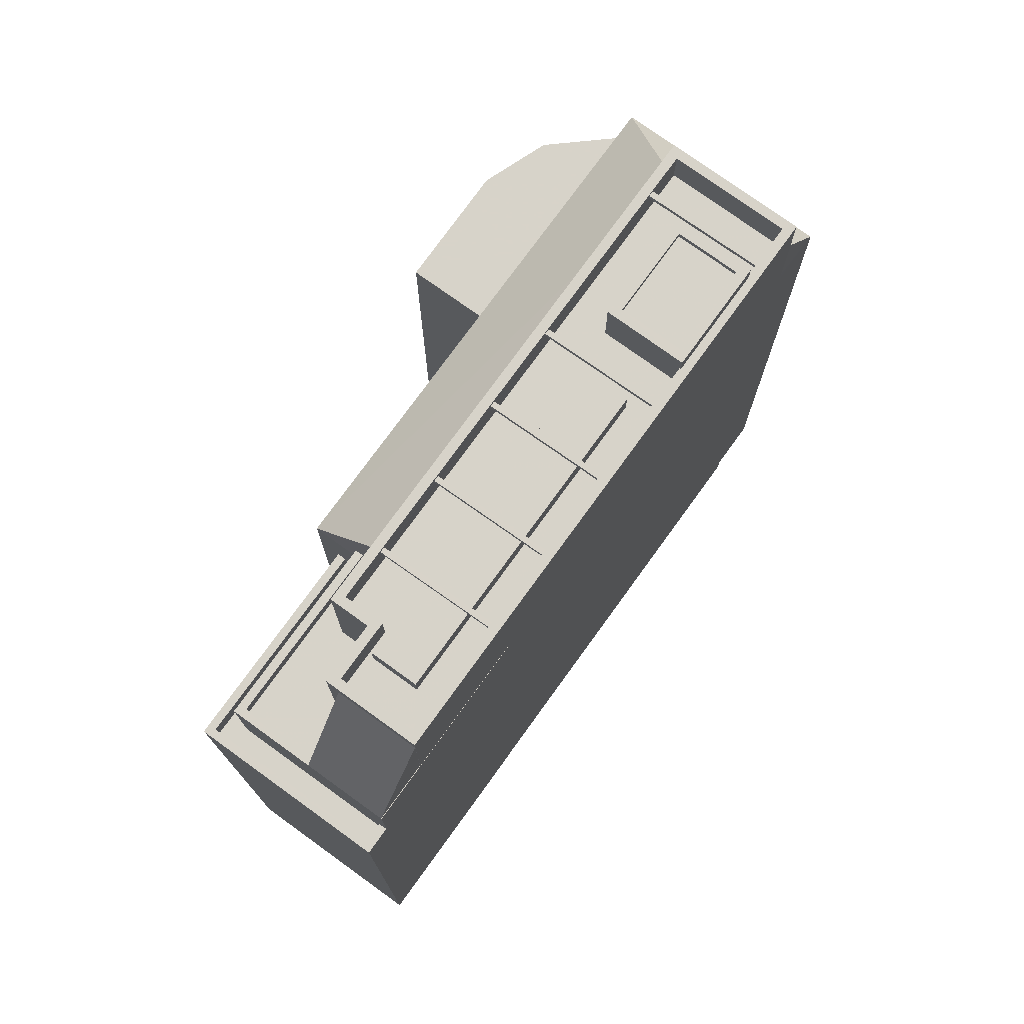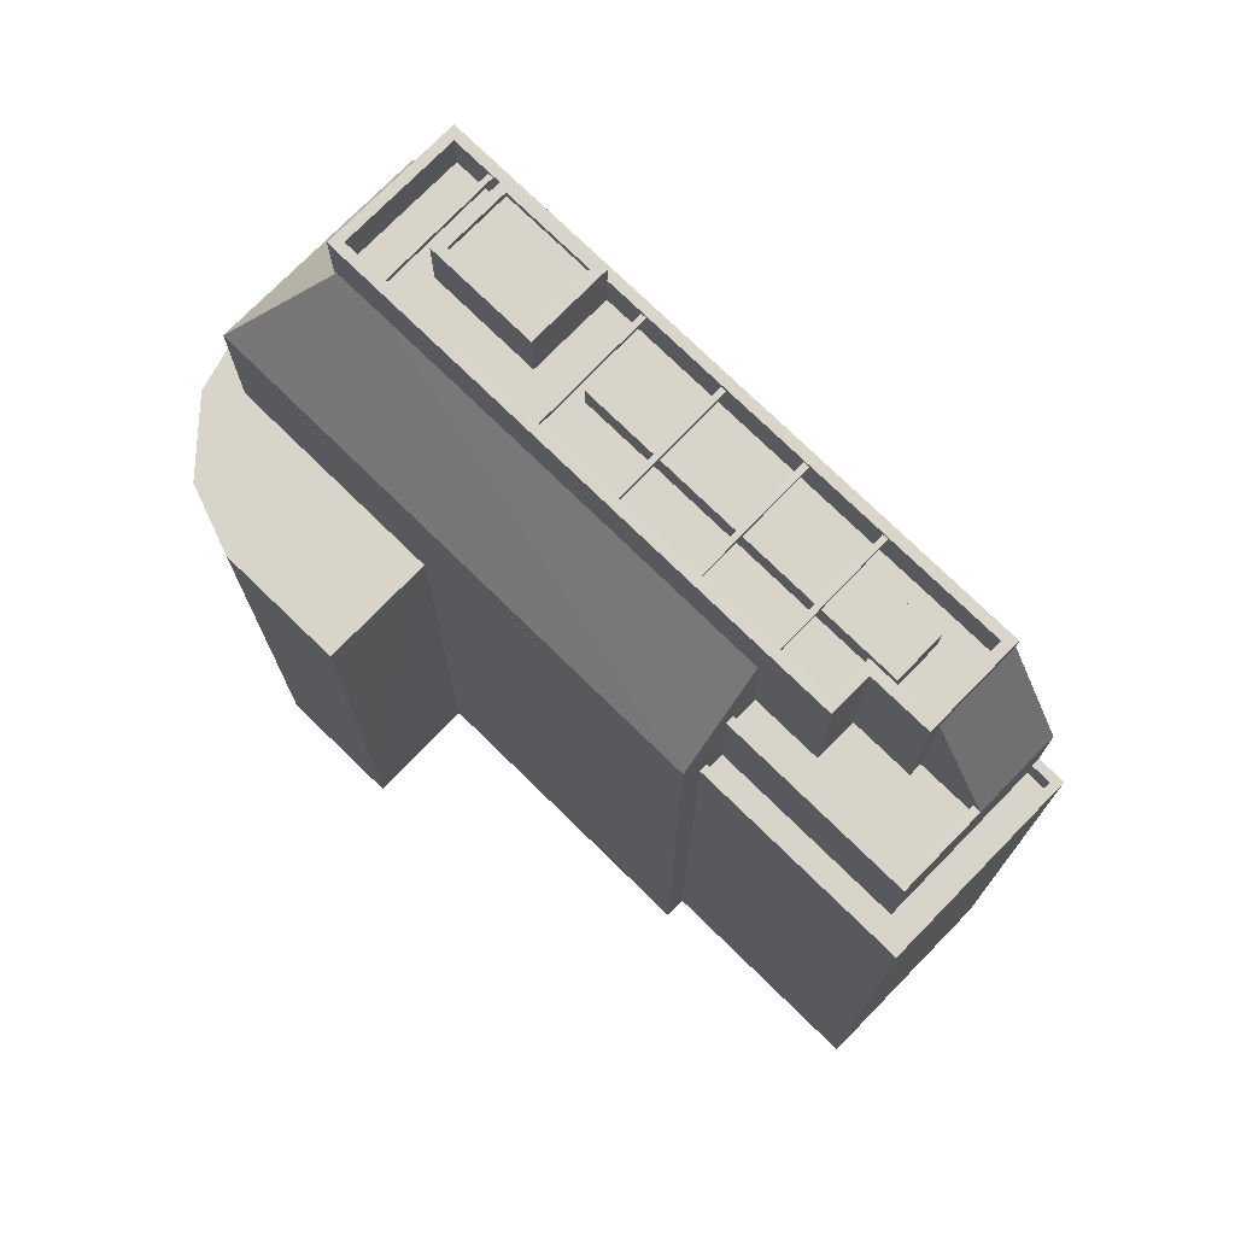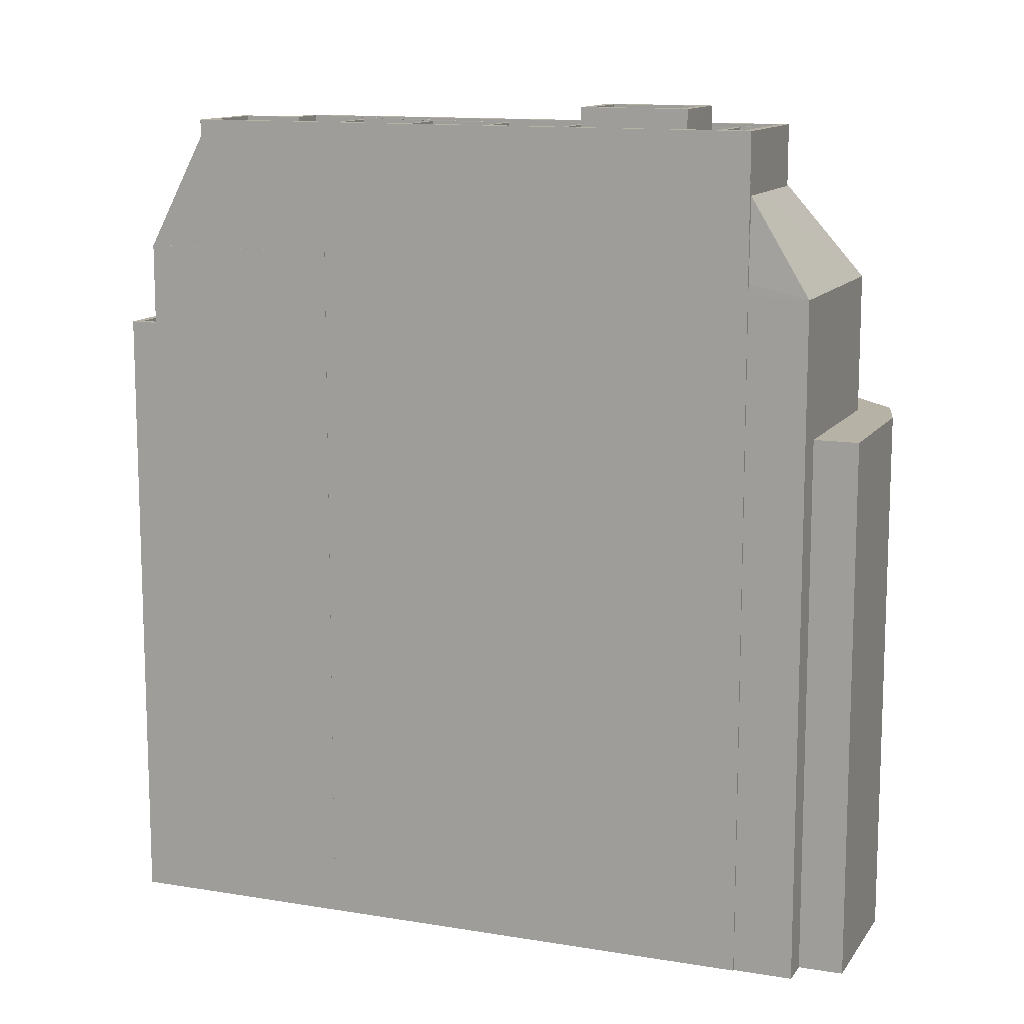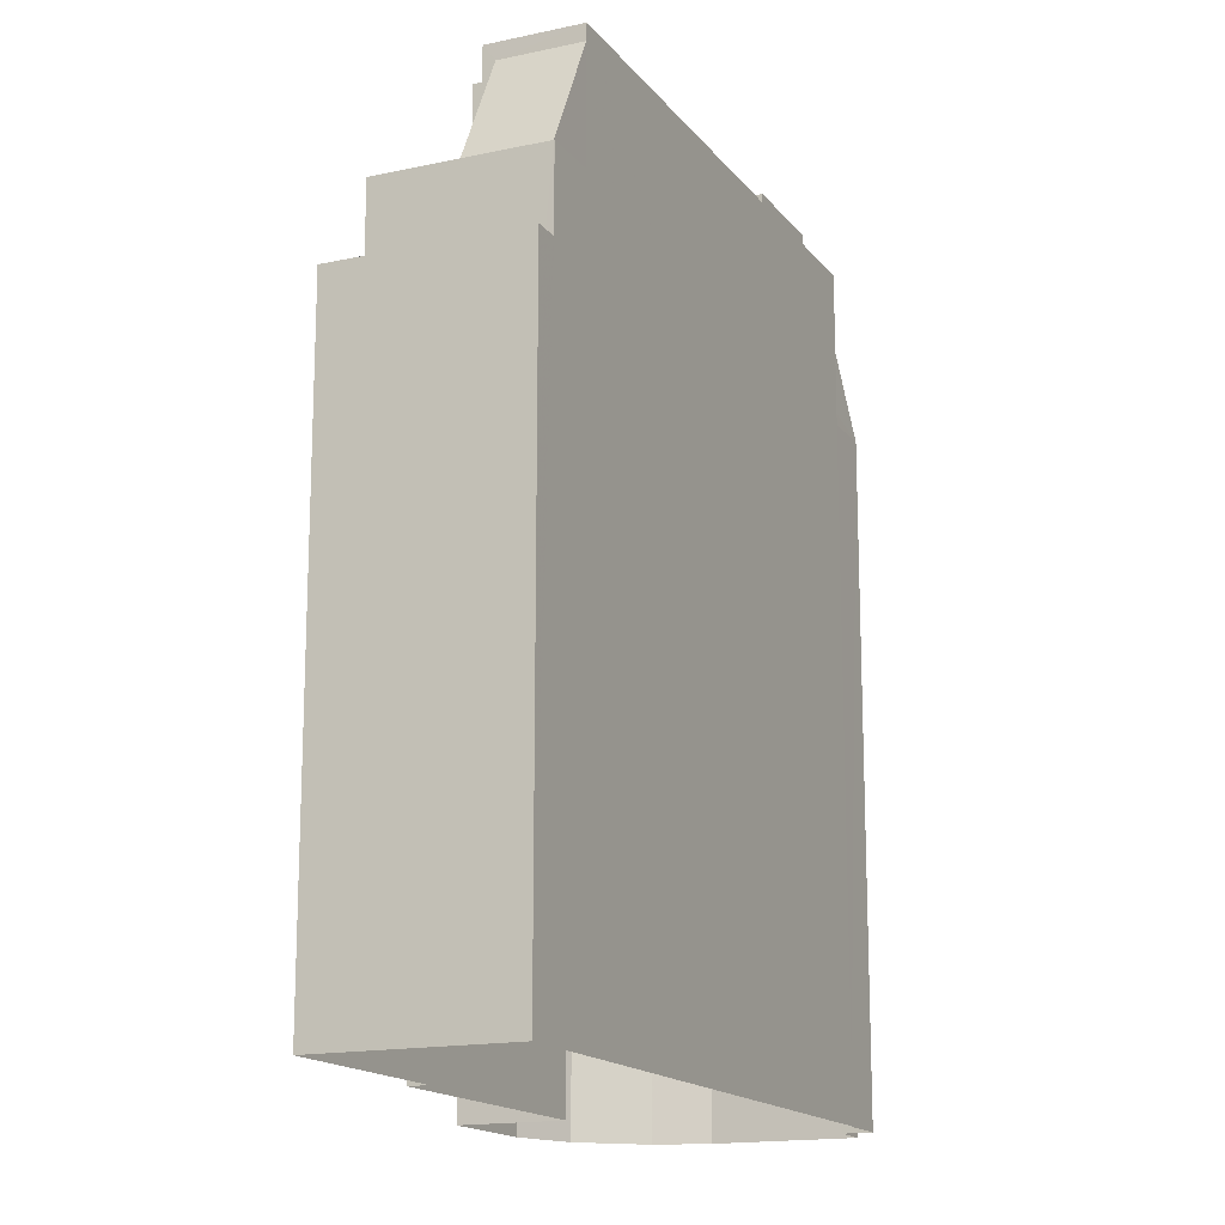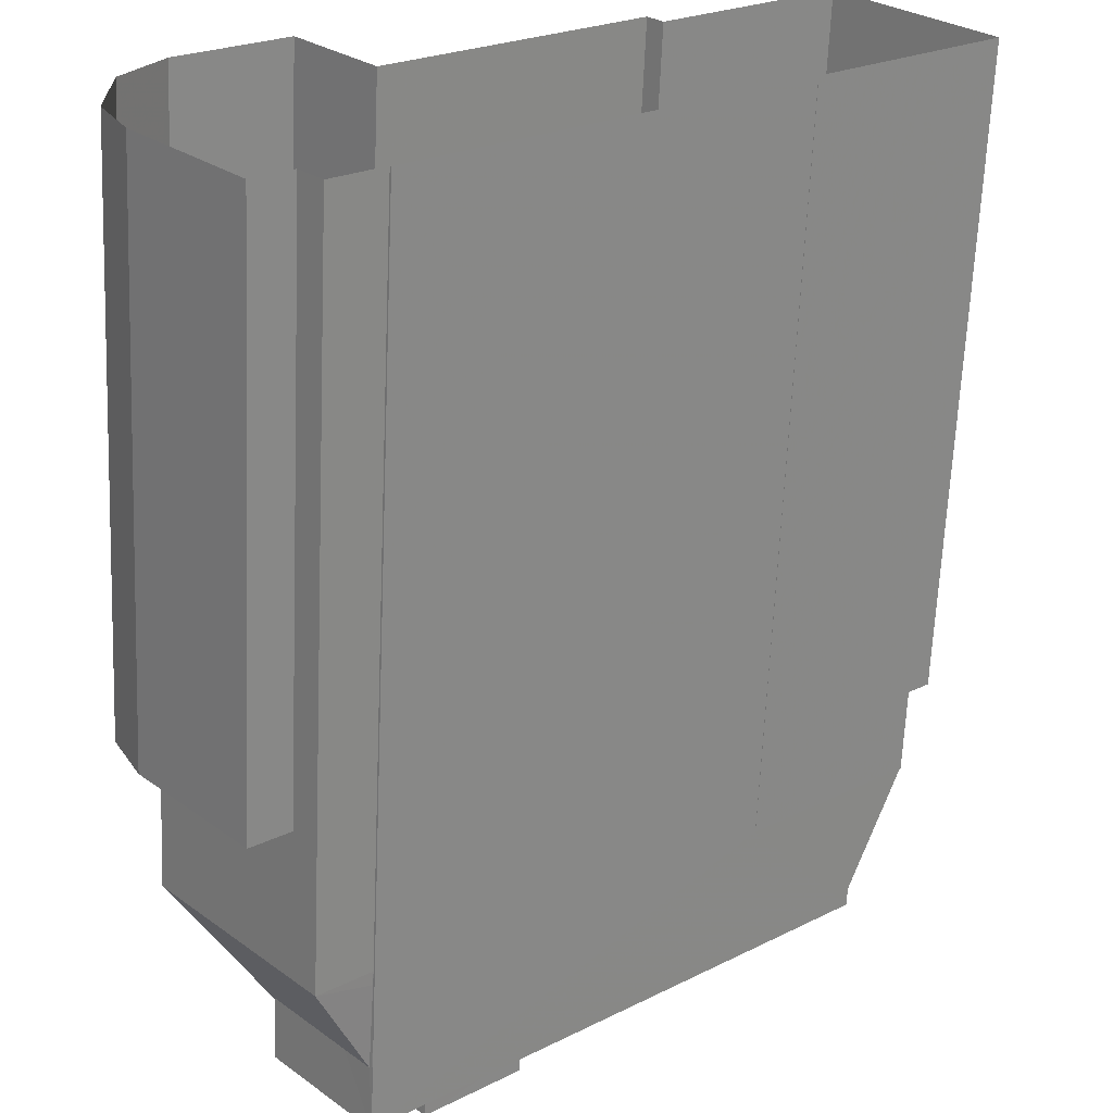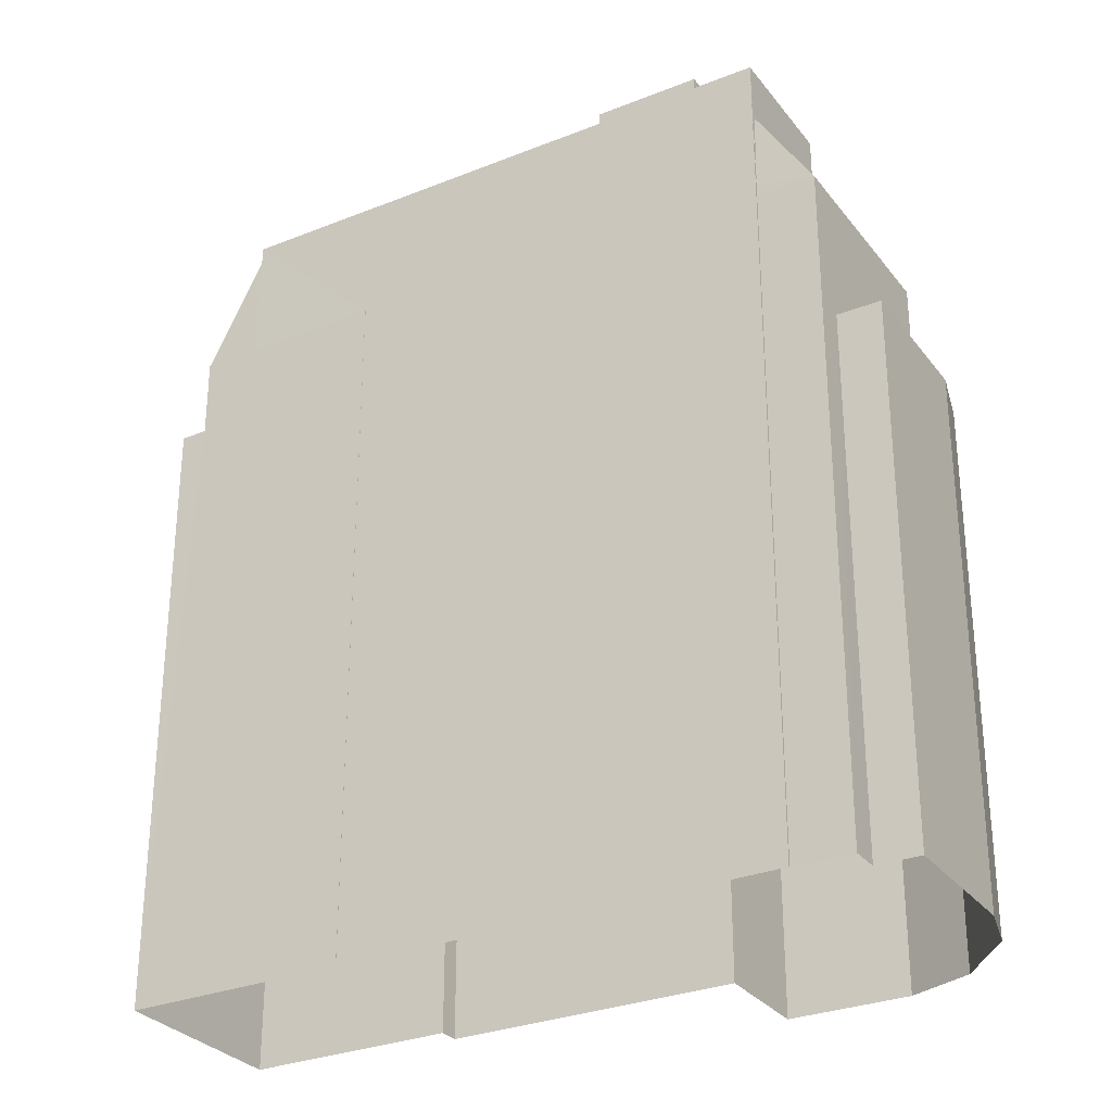
<metadata>
{"format":"obj","ext":"obj","renderer":"f3d","projection":"perspective","resolution":1024,"background":"white","views":[{"elev":76.1,"azim":-95.9,"up":"+Z"},{"elev":74.9,"azim":-177.4,"up":"+Z"},{"elev":12.3,"azim":-20.3,"up":"+Z"},{"elev":-15.9,"azim":-107.3,"up":"+Z"},{"elev":-65.2,"azim":177.5,"up":"+Y"},{"elev":-29.9,"azim":-11.4,"up":"+Z"}]}
</metadata>
<code>
v -6343 -3.643e+04 3.904
v -6341 -3.643e+04 3.903
v -6349 -3.643e+04 3.906
v -6346 -3.643e+04 3.906
v -6341 -3.644e+04 3.902
v -6342 -3.644e+04 3.902
v -6369 -3.642e+04 3.912
v -6364 -3.642e+04 3.913
v -6358 -3.642e+04 3.91
v -6347 -3.644e+04 3.902
v -6346 -3.644e+04 3.902
v -6357 -3.642e+04 3.91
v -6362 -3.643e+04 3.909
v -6362 -3.643e+04 3.909
v -6350 -3.644e+04 3.903
v -6348 -3.644e+04 3.902
v -6350 -3.644e+04 3.903
v -6351 -3.644e+04 34.91
v -6348 -3.644e+04 34.91
v -6348 -3.644e+04 34.91
v -6351 -3.644e+04 34.91
v -6356 -3.643e+04 34.91
v -6353 -3.643e+04 34.91
v -6353 -3.643e+04 34.91
v -6355 -3.643e+04 34.91
v -6355 -3.643e+04 34.91
v -6358 -3.643e+04 34.91
v -6358 -3.643e+04 34.91
v -6355 -3.643e+04 34.91
v -6360 -3.643e+04 34.91
v -6357 -3.643e+04 34.92
v -6357 -3.643e+04 34.91
v -6360 -3.643e+04 34.91
v -6359 -3.643e+04 34.92
v -6363 -3.643e+04 34.92
v -6360 -3.642e+04 34.92
v -6362 -3.643e+04 34.92
v -6368 -3.642e+04 30.38
v -6366 -3.643e+04 34.63
v -6364 -3.642e+04 34.63
v -6366 -3.642e+04 30.38
v -6359 -3.642e+04 29.68
v -6359 -3.642e+04 29.68
v -6361 -3.642e+04 29.68
v -6364 -3.642e+04 29.68
v -6362 -3.642e+04 29.68
v -6364 -3.642e+04 29.68
v -6365 -3.642e+04 29.68
v -6364 -3.642e+04 29.68
v -6359 -3.642e+04 30.38
v -6358 -3.642e+04 30.38
v -6364 -3.642e+04 30.38
v -6365 -3.642e+04 30.38
v -6364 -3.642e+04 30.38
v -6362 -3.643e+04 30.38
v -6362 -3.643e+04 30.38
v -6366 -3.643e+04 30.38
v -6368 -3.642e+04 30.38
v -6366 -3.643e+04 30.38
v -6368 -3.642e+04 26.32
v -6364 -3.642e+04 26.32
v -6364 -3.642e+04 26.32
v -6358 -3.642e+04 26.32
v -6368 -3.642e+04 26.32
v -6358 -3.642e+04 26.32
v -6368 -3.642e+04 27.32
v -6368 -3.642e+04 27.32
v -6368 -3.642e+04 27.32
v -6369 -3.642e+04 27.32
v -6358 -3.642e+04 27.32
v -6358 -3.642e+04 27.32
v -6364 -3.642e+04 27.32
v -6364 -3.642e+04 27.32
v -6348 -3.643e+04 33.17
v -6347 -3.644e+04 33.16
v -6343 -3.644e+04 29.4
v -6357 -3.642e+04 29.41
v -6359 -3.642e+04 33.16
v -6347 -3.644e+04 32.98
v -6349 -3.644e+04 32.99
v -6348 -3.644e+04 29.4
v -6350 -3.644e+04 32.98
v -6346 -3.643e+04 24.22
v -6349 -3.643e+04 24.22
v -6343 -3.643e+04 24.22
v -6341 -3.643e+04 24.22
v -6343 -3.644e+04 24.22
v -6341 -3.644e+04 24.22
v -6342 -3.644e+04 24.22
v -6346 -3.644e+04 24.22
v -6347 -3.644e+04 24.22
v -6347 -3.644e+04 35.24
v -6361 -3.642e+04 35.25
v -6347 -3.644e+04 35.24
v -6361 -3.642e+04 35.25
v -6362 -3.642e+04 35.25
v -6362 -3.642e+04 35.25
v -6364 -3.642e+04 35.25
v -6364 -3.642e+04 35.25
v -6363 -3.642e+04 33.75
v -6364 -3.642e+04 33.75
v -6364 -3.643e+04 33.75
v -6355 -3.643e+04 33.74
v -6353 -3.643e+04 33.74
v -6354 -3.643e+04 33.74
v -6354 -3.644e+04 33.74
v -6366 -3.643e+04 33.75
v -6364 -3.642e+04 33.75
v -6361 -3.642e+04 33.75
v -6362 -3.642e+04 33.75
v -6352 -3.643e+04 33.74
v -6347 -3.644e+04 33.74
v -6350 -3.644e+04 33.74
v -6349 -3.644e+04 33.74
v -6351 -3.644e+04 33.74
v -6350 -3.644e+04 35.24
v -6366 -3.643e+04 35.25
v -6354 -3.644e+04 35.24
v -6350 -3.644e+04 35.24
v -6351 -3.644e+04 35.24
v -6351 -3.644e+04 35.24
v -6366 -3.643e+04 35.25
v -6354 -3.644e+04 35.24
v -6355 -3.643e+04 34.72
v -6363 -3.642e+04 34.73
v -6364 -3.643e+04 34.73
v -6354 -3.643e+04 34.72
v -6354 -3.644e+04 35.7
v -6352 -3.644e+04 35.7
v -6350 -3.644e+04 35.7
v -6352 -3.643e+04 35.7
v -6352 -3.643e+04 35.95
v -6349 -3.644e+04 35.95
v -6352 -3.643e+04 35.95
v -6350 -3.644e+04 35.95
v -6354 -3.644e+04 35.95
v -6351 -3.644e+04 35.95
v -6352 -3.644e+04 35.95
v -6354 -3.644e+04 35.95
v -6351 -3.644e+04 35.11
v -6351 -3.644e+04 35.11
v -6348 -3.644e+04 35.11
v -6348 -3.644e+04 35.11
v -6356 -3.643e+04 35.11
v -6355 -3.643e+04 35.11
v -6353 -3.643e+04 35.11
v -6353 -3.643e+04 35.11
v -6355 -3.643e+04 35.11
v -6358 -3.643e+04 35.11
v -6358 -3.643e+04 35.11
v -6355 -3.643e+04 35.11
v -6360 -3.643e+04 35.11
v -6357 -3.643e+04 35.11
v -6357 -3.643e+04 35.12
v -6360 -3.643e+04 35.11
v -6359 -3.643e+04 35.12
v -6360 -3.642e+04 35.12
v -6363 -3.643e+04 35.12
v -6362 -3.643e+04 35.12
v -6358 -3.642e+04 29.41
v -6350 -3.644e+04 29.4
v -6350 -3.644e+04 29.9
v -6347 -3.644e+04 35.11
v -6347 -3.644e+04 34.91
v -6350 -3.644e+04 34.91
v -6350 -3.644e+04 35.11
v -6354 -3.644e+04 35.11
v -6354 -3.644e+04 34.91
f 1 2 3
f 4 1 3
f 2 5 3
f 3 5 6
f 7 8 9
f 10 6 11
f 9 12 3
f 7 13 14
f 15 10 16
f 13 15 17
f 10 3 6
f 7 9 13
f 13 9 3
f 10 15 3
f 13 3 15
f 18 19 20
f 21 18 20
f 22 23 24
f 25 22 24
f 26 27 28
f 29 26 28
f 30 31 32
f 33 30 32
f 34 35 36
f 34 37 35
f 38 39 40
f 41 38 40
f 42 43 44
f 45 46 44
f 47 45 48
f 44 43 49
f 48 45 49
f 45 44 49
f 50 51 52
f 53 52 41
f 41 52 54
f 52 51 54
f 55 56 57
f 55 57 58
f 57 38 58
f 57 59 38
f 60 61 62
f 62 61 63
f 60 64 61
f 63 61 65
f 66 67 68
f 69 66 68
f 70 71 72
f 69 68 73
f 72 71 73
f 68 72 73
f 74 75 76
f 77 74 76
f 77 78 74
f 79 80 76
f 75 79 76
f 80 81 76
f 80 82 81
f 83 84 85
f 86 85 87
f 86 87 88
f 88 87 89
f 90 89 91
f 89 87 91
f 85 84 87
f 92 93 94
f 95 96 97
f 94 93 95
f 97 96 98
f 98 96 99
f 95 93 96
f 100 101 102
f 103 104 105
f 104 103 106
f 101 107 102
f 107 106 103
f 107 103 102
f 108 101 100
f 105 109 110
f 108 100 110
f 109 111 112
f 113 114 115
f 112 114 113
f 100 105 110
f 105 104 111
f 111 114 112
f 109 105 111
f 94 116 92
f 99 117 98
f 117 116 118
f 119 116 94
f 120 121 119
f 122 118 123
f 98 117 122
f 118 116 121
f 122 117 118
f 121 116 119
f 124 125 126
f 124 127 125
f 128 129 130
f 131 128 130
f 132 133 134
f 132 135 133
f 134 136 132
f 137 133 138
f 136 137 138
f 138 133 135
f 132 136 139
f 138 139 136
f 140 141 142
f 143 140 142
f 144 145 146
f 147 144 146
f 148 149 150
f 148 151 149
f 152 153 154
f 152 155 153
f 156 157 158
f 159 156 158
f 38 59 39
f 47 53 40
f 40 53 41
f 48 53 47
f 64 67 61
f 54 61 41
f 38 67 66
f 38 66 58
f 41 67 38
f 61 67 41
f 56 55 14
f 13 56 14
f 160 61 54
f 54 51 160
f 65 61 160
f 52 49 43
f 50 52 43
f 49 52 53
f 48 49 53
f 62 70 72
f 62 63 70
f 67 60 68
f 67 64 60
f 62 72 68
f 60 62 68
f 69 7 66
f 7 14 66
f 66 55 58
f 66 14 55
f 8 69 73
f 8 7 69
f 71 9 8
f 73 71 8
f 9 71 12
f 12 71 77
f 71 160 77
f 70 63 65
f 70 65 160
f 71 70 160
f 76 84 77
f 77 84 12
f 76 87 84
f 12 84 3
f 87 76 91
f 10 91 16
f 16 91 81
f 91 76 81
f 15 16 81
f 161 15 81
f 161 81 162
f 82 162 81
f 43 42 50
f 51 77 160
f 42 78 50
f 78 77 51
f 78 51 50
f 88 5 2
f 86 88 2
f 89 6 5
f 88 89 5
f 90 11 6
f 89 90 6
f 10 11 90
f 91 10 90
f 84 83 4
f 3 84 4
f 85 1 4
f 83 85 4
f 86 2 1
f 85 86 1
f 15 161 17
f 79 92 80
f 161 162 116
f 17 161 116
f 80 92 116
f 82 80 116
f 162 82 116
f 116 117 56
f 117 57 56
f 17 116 56
f 13 17 56
f 44 46 96
f 93 44 96
f 42 44 78
f 44 93 78
f 75 92 79
f 78 93 92
f 74 92 75
f 74 78 92
f 40 45 47
f 45 40 99
f 57 117 39
f 59 57 39
f 117 99 40
f 117 40 39
f 96 45 99
f 96 46 45
f 97 98 108
f 110 97 108
f 109 97 110
f 109 95 97
f 142 163 94
f 112 164 20
f 112 26 109
f 94 95 148
f 95 109 36
f 112 20 19
f 94 143 142
f 112 19 24
f 146 143 94
f 112 24 23
f 94 147 146
f 26 112 23
f 148 147 94
f 26 29 109
f 95 151 148
f 29 32 109
f 95 153 151
f 32 31 109
f 95 154 153
f 31 34 109
f 156 154 95
f 109 34 36
f 156 95 157
f 157 95 36
f 20 164 163
f 142 20 163
f 24 19 143
f 146 24 143
f 147 148 26
f 23 147 26
f 151 153 32
f 29 151 32
f 154 34 31
f 154 156 34
f 164 112 165
f 112 113 165
f 119 94 163
f 163 164 165
f 119 163 166
f 166 163 165
f 149 33 155
f 149 28 33
f 21 166 165
f 21 141 166
f 21 113 115
f 165 113 21
f 141 120 119
f 115 120 18
f 141 119 166
f 21 115 18
f 18 120 140
f 141 140 120
f 144 27 150
f 144 22 27
f 25 167 168
f 25 145 167
f 37 159 152
f 30 37 152
f 123 167 145
f 122 123 155
f 122 35 107
f 25 168 106
f 107 33 106
f 22 25 106
f 123 145 144
f 27 22 106
f 150 123 144
f 28 27 106
f 149 123 150
f 33 28 106
f 155 123 149
f 30 33 107
f 122 155 152
f 37 30 107
f 122 152 159
f 35 37 107
f 122 158 35
f 122 159 158
f 107 101 122
f 101 108 98
f 101 98 122
f 105 127 124
f 103 105 124
f 124 126 102
f 103 124 102
f 100 126 125
f 100 102 126
f 127 100 125
f 127 105 100
f 135 131 130
f 135 132 131
f 138 130 129
f 138 135 130
f 138 129 128
f 139 138 128
f 139 128 131
f 132 139 131
f 120 133 137
f 137 121 120
f 114 133 120
f 115 114 120
f 118 137 136
f 118 121 137
f 106 168 104
f 118 136 123
f 104 168 167
f 104 134 111
f 123 136 134
f 167 123 134
f 104 167 134
f 133 114 111
f 134 133 111
f 19 140 143
f 19 18 140
f 141 21 20
f 142 141 20
f 23 144 147
f 23 22 144
f 145 25 24
f 146 145 24
f 29 28 149
f 151 29 149
f 148 150 27
f 26 148 27
f 152 154 31
f 30 152 31
f 155 32 153
f 155 33 32
f 157 36 35
f 158 157 35
f 159 34 156
f 159 37 34

</code>
